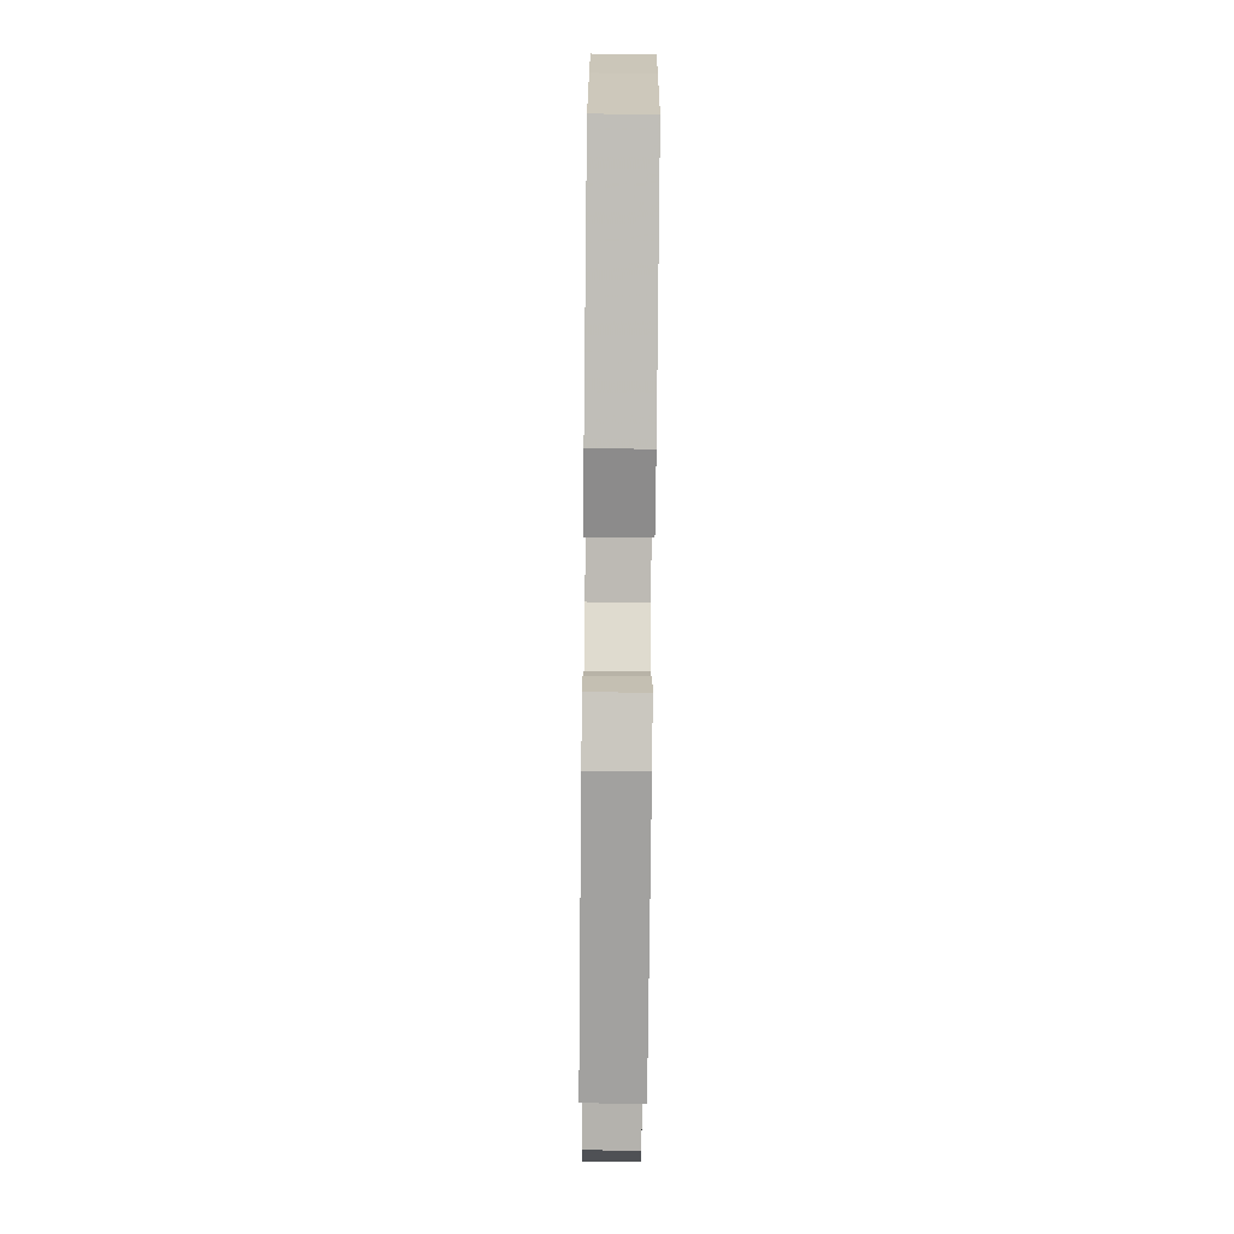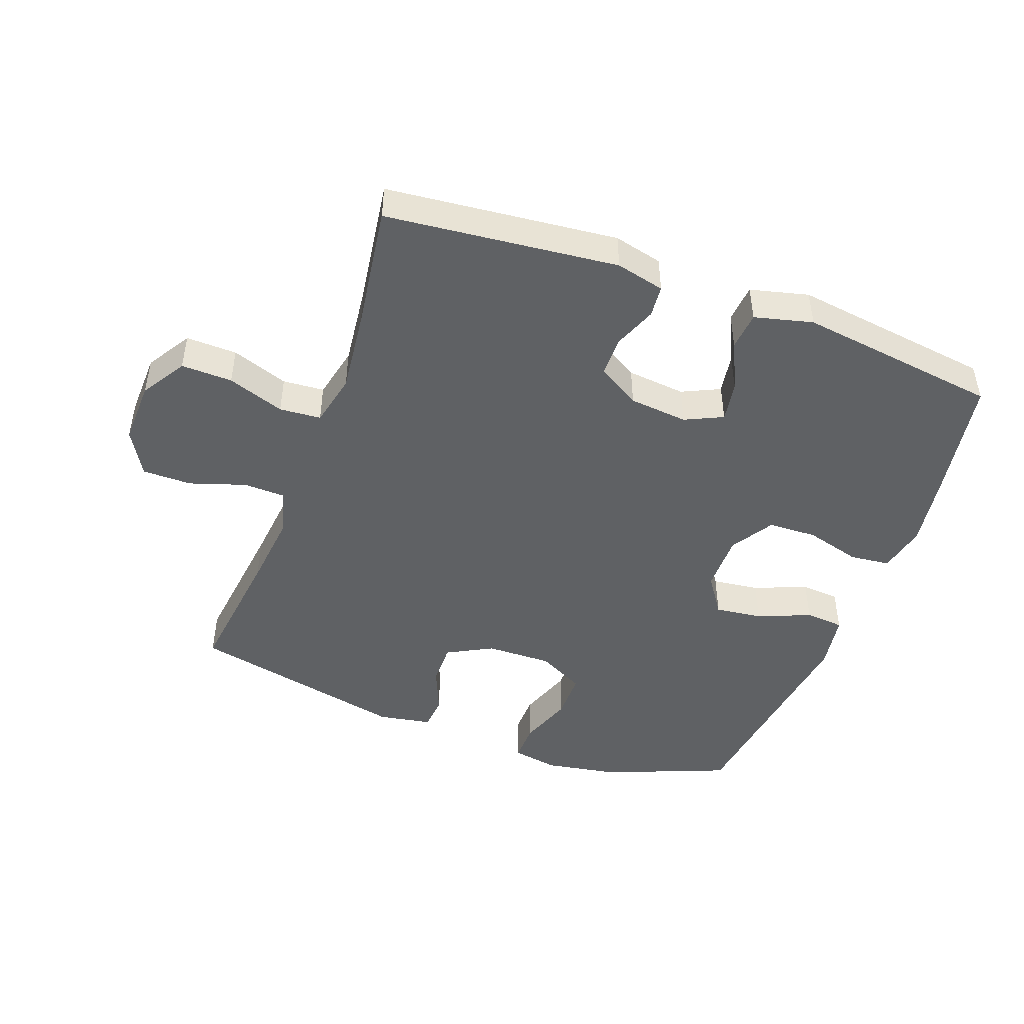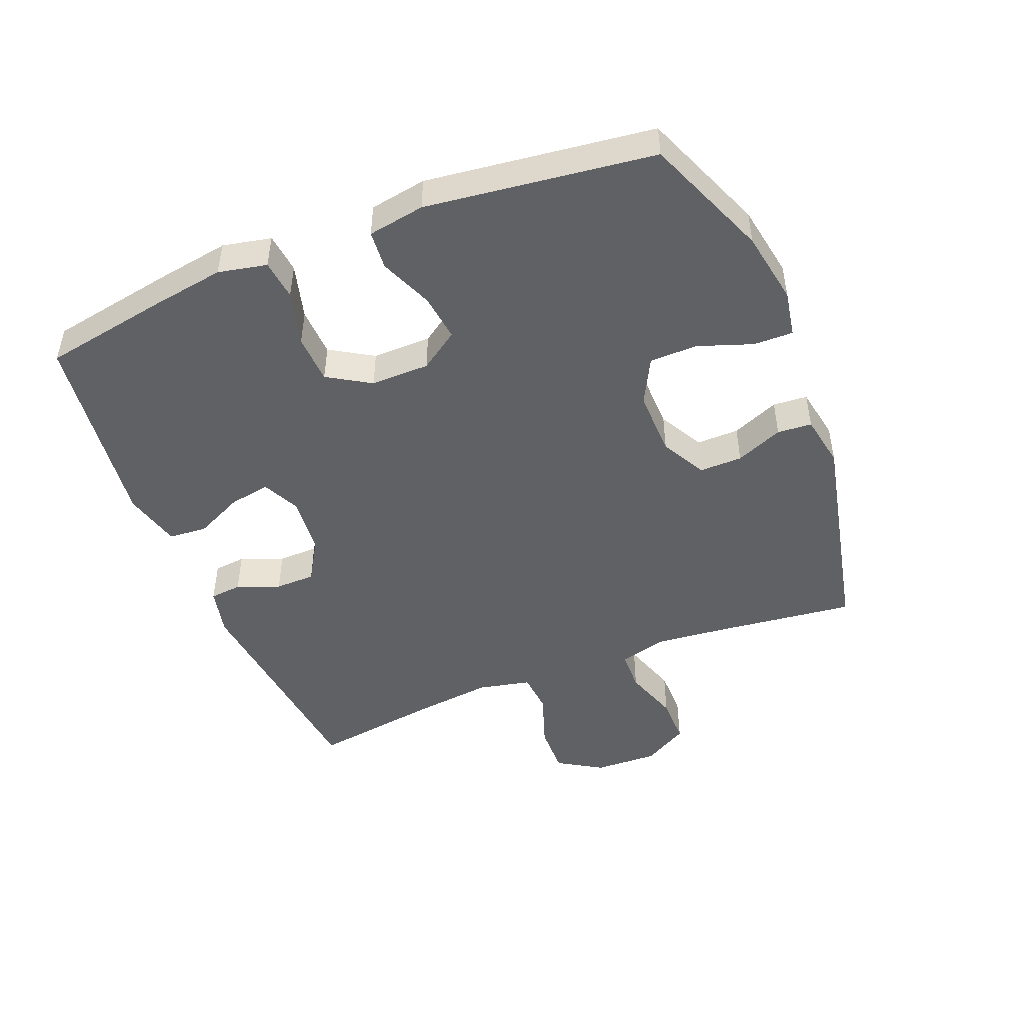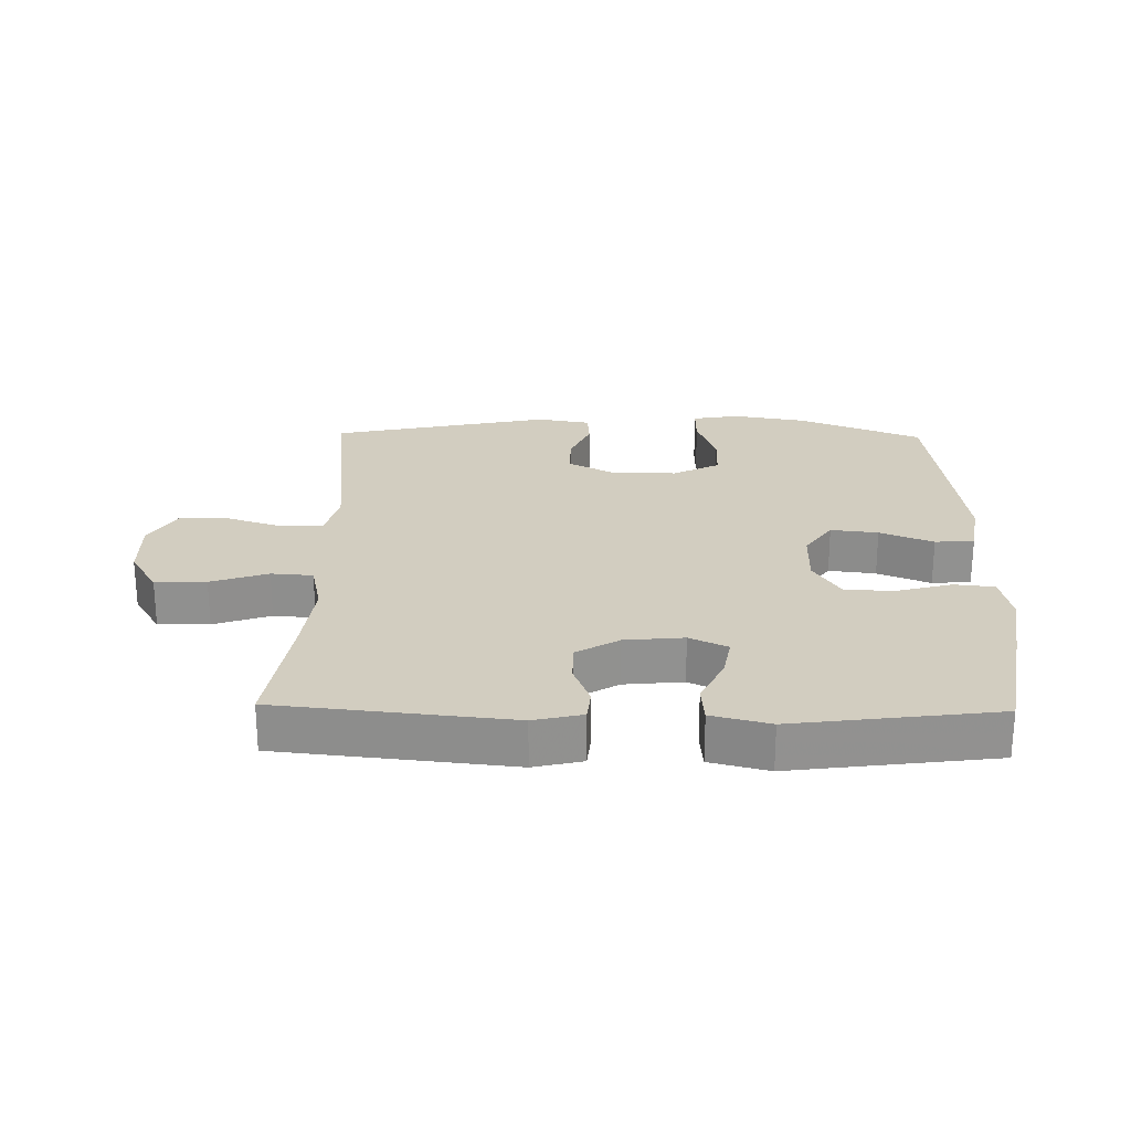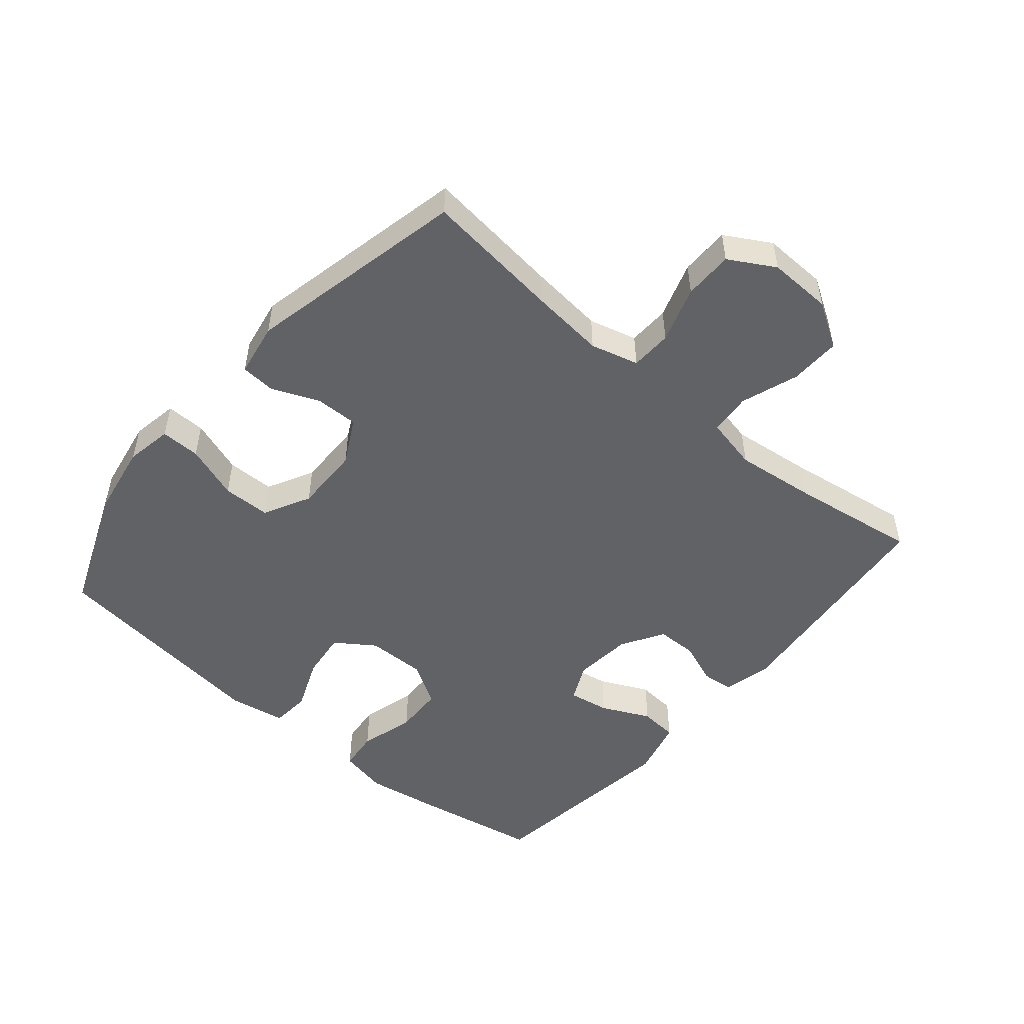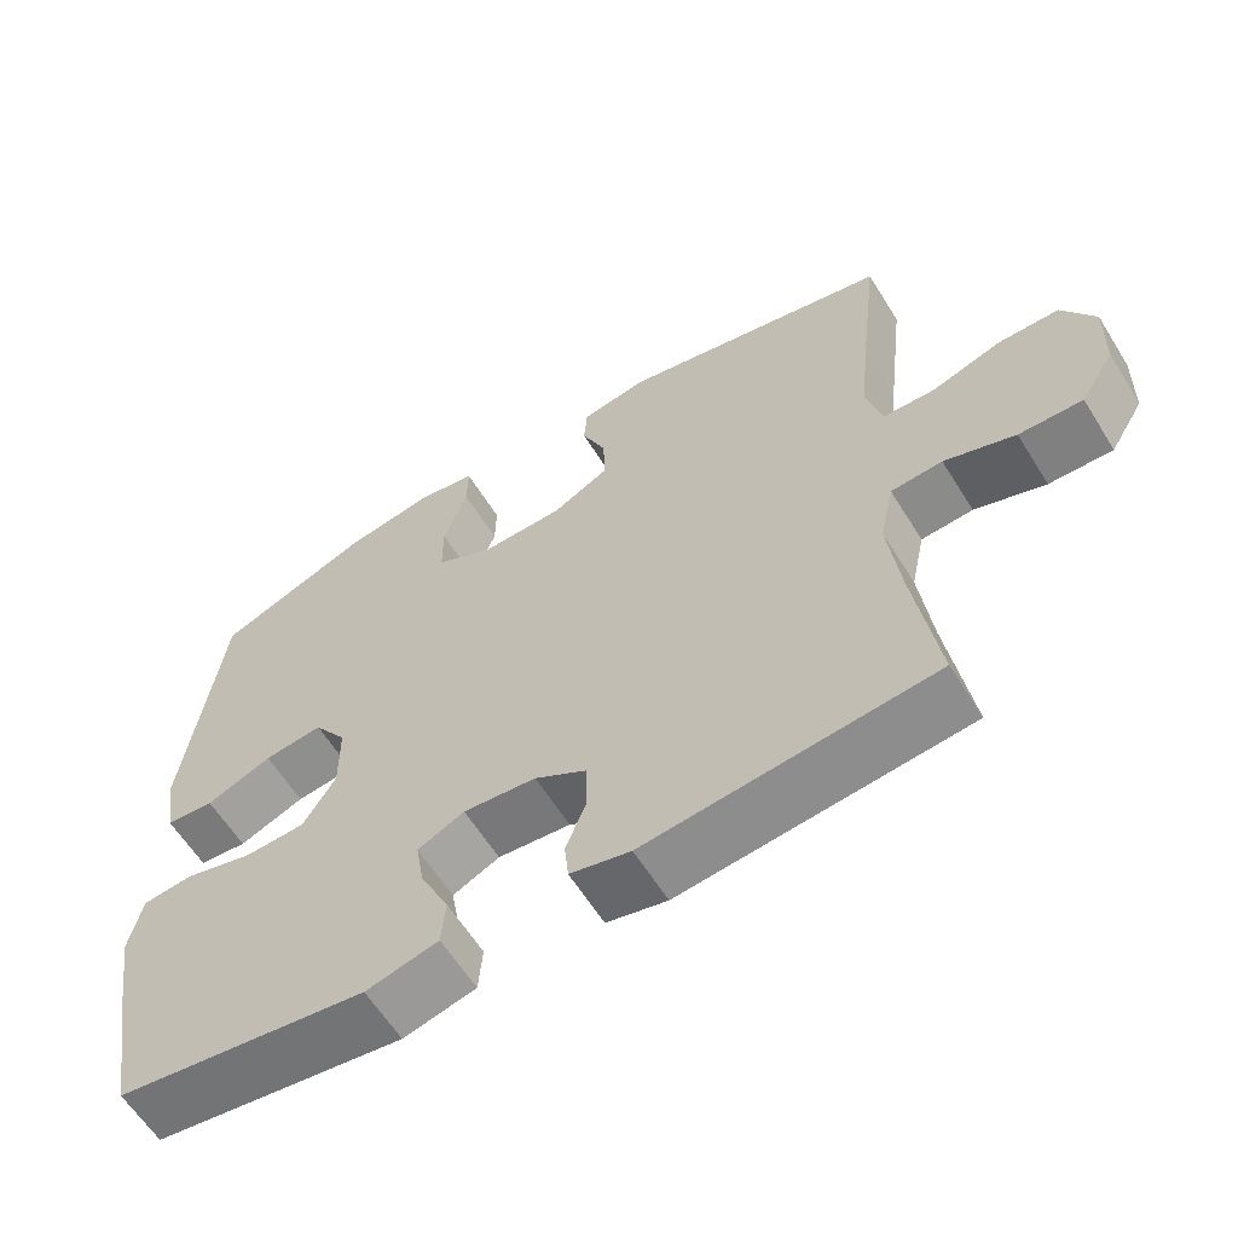
<metadata>
{"format":"obj","ext":"obj","renderer":"f3d","projection":"perspective","resolution":1024,"background":"white","views":[{"elev":-78.2,"azim":-90.6,"up":"+Z"},{"elev":-46.5,"azim":159.7,"up":"+Y"},{"elev":-47.3,"azim":-68.1,"up":"+Y"},{"elev":24.4,"azim":-178.9,"up":"+Y"},{"elev":-50.5,"azim":49.7,"up":"+Y"},{"elev":-61.1,"azim":31.8,"up":"+Z"}]}
</metadata>
<code>
v 0.5 0.07 0.5
v 0.475 0.07 0.287
v 0.463 0.07 0.169
v 0.483 0.07 0.094
v 0.548 0.07 0.092
v 0.636 0.07 0.121
v 0.713 0.07 0.121
v 0.754 0.07 0.05
v 0.751 0.07 -0.05
v 0.708 0.07 -0.12
v 0.628 0.07 -0.118
v 0.539 0.07 -0.087
v 0.474 0.07 -0.092
v 0.456 0.07 -0.175
v 0.471 0.07 -0.303
v 0.5 0.07 -0.5
v 0.138 0.07 -0.538
v 0.062 0.07 -0.52
v 0.057 0.07 -0.47
v 0.083 0.07 -0.403
v 0.082 0.07 -0.34
v 0.016 0.07 -0.3
v -0.076 0.07 -0.291
v -0.135 0.07 -0.319
v -0.124 0.07 -0.383
v -0.088 0.07 -0.459
v -0.093 0.07 -0.519
v -0.184 0.07 -0.542
v -0.5 0.07 -0.5
v -0.535 0.07 -0.303
v -0.553 0.07 -0.189
v -0.537 0.07 -0.113
v -0.474 0.07 -0.106
v -0.387 0.07 -0.13
v -0.31 0.07 -0.127
v -0.269 0.07 -0.06
v -0.27 0.07 0.032
v -0.312 0.07 0.093
v -0.386 0.07 0.084
v -0.469 0.07 0.05
v -0.53 0.07 0.055
v -0.545 0.07 0.144
v -0.5 0.07 0.5
v -0.306 0.07 0.578
v -0.191 0.07 0.598
v -0.118 0.07 0.585
v -0.119 0.07 0.523
v -0.149 0.07 0.438
v -0.148 0.07 0.363
v -0.075 0.07 0.325
v 0.029 0.07 0.327
v 0.1 0.07 0.365
v 0.099 0.07 0.432
v 0.068 0.07 0.506
v 0.072 0.07 0.56
v 0.156 0.07 0.575
v 0.5 0 0.5
v 0.475 0 0.287
v 0.463 0 0.169
v 0.483 0 0.094
v 0.548 0 0.092
v 0.636 0 0.121
v 0.713 0 0.121
v 0.754 0 0.05
v 0.751 0 -0.05
v 0.708 0 -0.12
v 0.628 0 -0.118
v 0.539 0 -0.087
v 0.474 0 -0.092
v 0.456 0 -0.175
v 0.471 0 -0.303
v 0.5 0 -0.5
v 0.138 0 -0.538
v 0.062 0 -0.52
v 0.057 0 -0.47
v 0.083 0 -0.403
v 0.082 0 -0.34
v 0.016 0 -0.3
v -0.076 0 -0.291
v -0.135 0 -0.319
v -0.124 0 -0.383
v -0.088 0 -0.459
v -0.093 0 -0.519
v -0.184 0 -0.542
v -0.5 0 -0.5
v -0.535 0 -0.303
v -0.553 0 -0.189
v -0.537 0 -0.113
v -0.474 0 -0.106
v -0.387 0 -0.13
v -0.31 0 -0.127
v -0.269 0 -0.06
v -0.27 0 0.032
v -0.312 0 0.093
v -0.386 0 0.084
v -0.469 0 0.05
v -0.53 0 0.055
v -0.545 0 0.144
v -0.5 0 0.5
v -0.306 0 0.578
v -0.191 0 0.598
v -0.118 0 0.585
v -0.119 0 0.523
v -0.149 0 0.438
v -0.148 0 0.363
v -0.075 0 0.325
v 0.029 0 0.327
v 0.1 0 0.365
v 0.099 0 0.432
v 0.068 0 0.506
v 0.072 0 0.56
v 0.156 0 0.575
f 56 1 2
f 55 56 2
f 54 55 2
f 53 54 2
f 52 53 2 3
f 51 52 3 4
f 50 51 4
f 46 47 48
f 45 46 48
f 44 45 48
f 43 44 48
f 42 43 48
f 41 42 48
f 40 41 48
f 39 40 48
f 38 39 48 49
f 37 38 49 50
f 32 33 34
f 31 32 34
f 30 31 34
f 29 30 34
f 28 29 34
f 27 28 34
f 26 27 34
f 25 26 34
f 24 25 34 35
f 23 24 35 36
f 18 19 20
f 17 18 20
f 16 17 20
f 15 16 20
f 14 15 20 21
f 13 14 21 22
f 10 11 12
f 9 10 12
f 8 9 12
f 7 8 12
f 6 7 12
f 5 6 12
f 4 5 12 13
f 36 37 50
f 23 36 50
f 22 23 50
f 13 22 50
f 4 13 50
f 58 57 112
f 58 112 111
f 58 111 110
f 58 110 109
f 59 58 109 108
f 60 59 108 107
f 60 107 106
f 104 103 102
f 104 102 101
f 104 101 100
f 104 100 99
f 104 99 98
f 104 98 97
f 104 97 96
f 104 96 95
f 105 104 95 94
f 106 105 94 93
f 90 89 88
f 90 88 87
f 90 87 86
f 90 86 85
f 90 85 84
f 90 84 83
f 90 83 82
f 90 82 81
f 91 90 81 80
f 92 91 80 79
f 76 75 74
f 76 74 73
f 76 73 72
f 76 72 71
f 77 76 71 70
f 78 77 70 69
f 68 67 66
f 68 66 65
f 68 65 64
f 68 64 63
f 68 63 62
f 68 62 61
f 69 68 61 60
f 106 93 92
f 106 92 79
f 106 79 78
f 106 78 69
f 106 69 60
f 1 57 58 2
f 2 58 59 3
f 3 59 60 4
f 4 60 61 5
f 5 61 62 6
f 6 62 63 7
f 7 63 64 8
f 8 64 65 9
f 9 65 66 10
f 10 66 67 11
f 11 67 68 12
f 12 68 69 13
f 13 69 70 14
f 14 70 71 15
f 15 71 72 16
f 16 72 73 17
f 17 73 74 18
f 18 74 75 19
f 19 75 76 20
f 20 76 77 21
f 21 77 78 22
f 22 78 79 23
f 23 79 80 24
f 24 80 81 25
f 25 81 82 26
f 26 82 83 27
f 27 83 84 28
f 28 84 85 29
f 29 85 86 30
f 30 86 87 31
f 31 87 88 32
f 32 88 89 33
f 33 89 90 34
f 34 90 91 35
f 35 91 92 36
f 36 92 93 37
f 37 93 94 38
f 38 94 95 39
f 39 95 96 40
f 40 96 97 41
f 41 97 98 42
f 42 98 99 43
f 43 99 100 44
f 44 100 101 45
f 45 101 102 46
f 46 102 103 47
f 47 103 104 48
f 48 104 105 49
f 49 105 106 50
f 50 106 107 51
f 51 107 108 52
f 52 108 109 53
f 53 109 110 54
f 54 110 111 55
f 55 111 112 56
f 56 112 57 1

</code>
